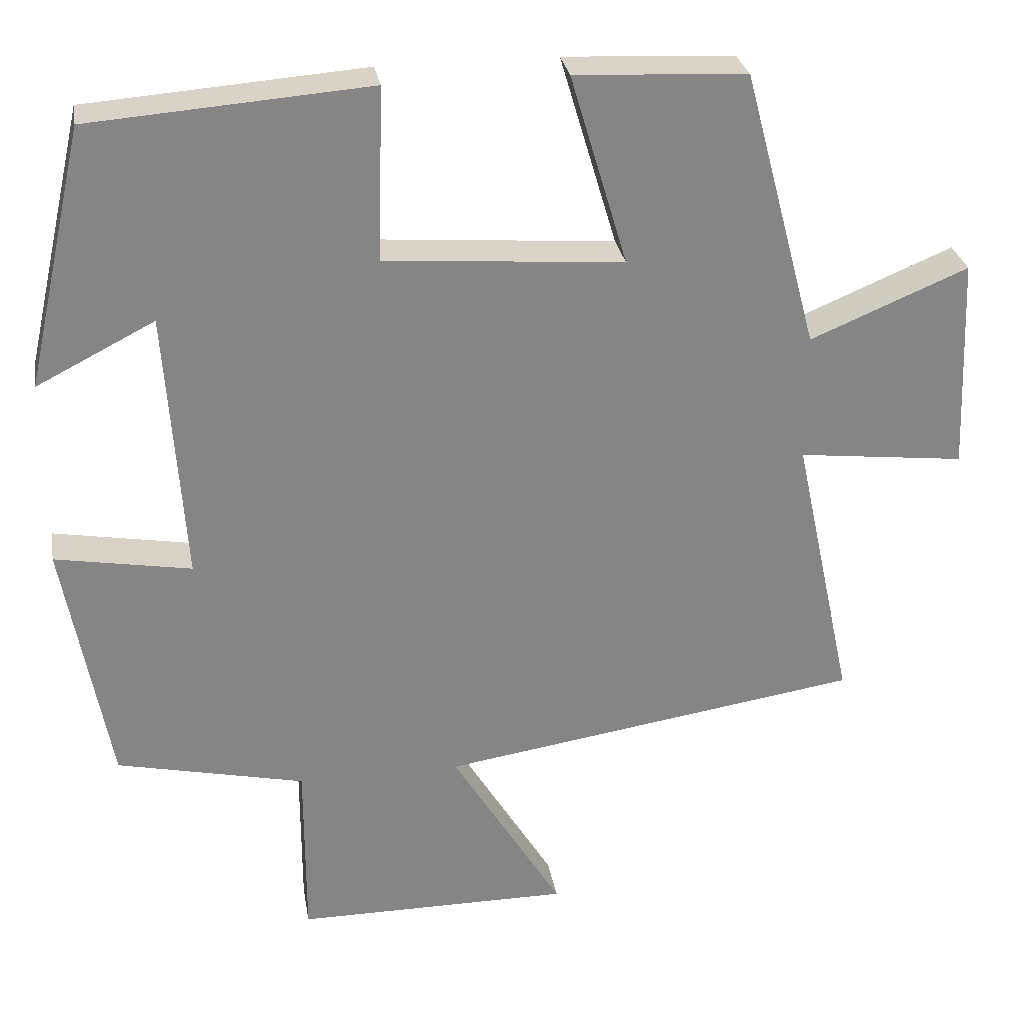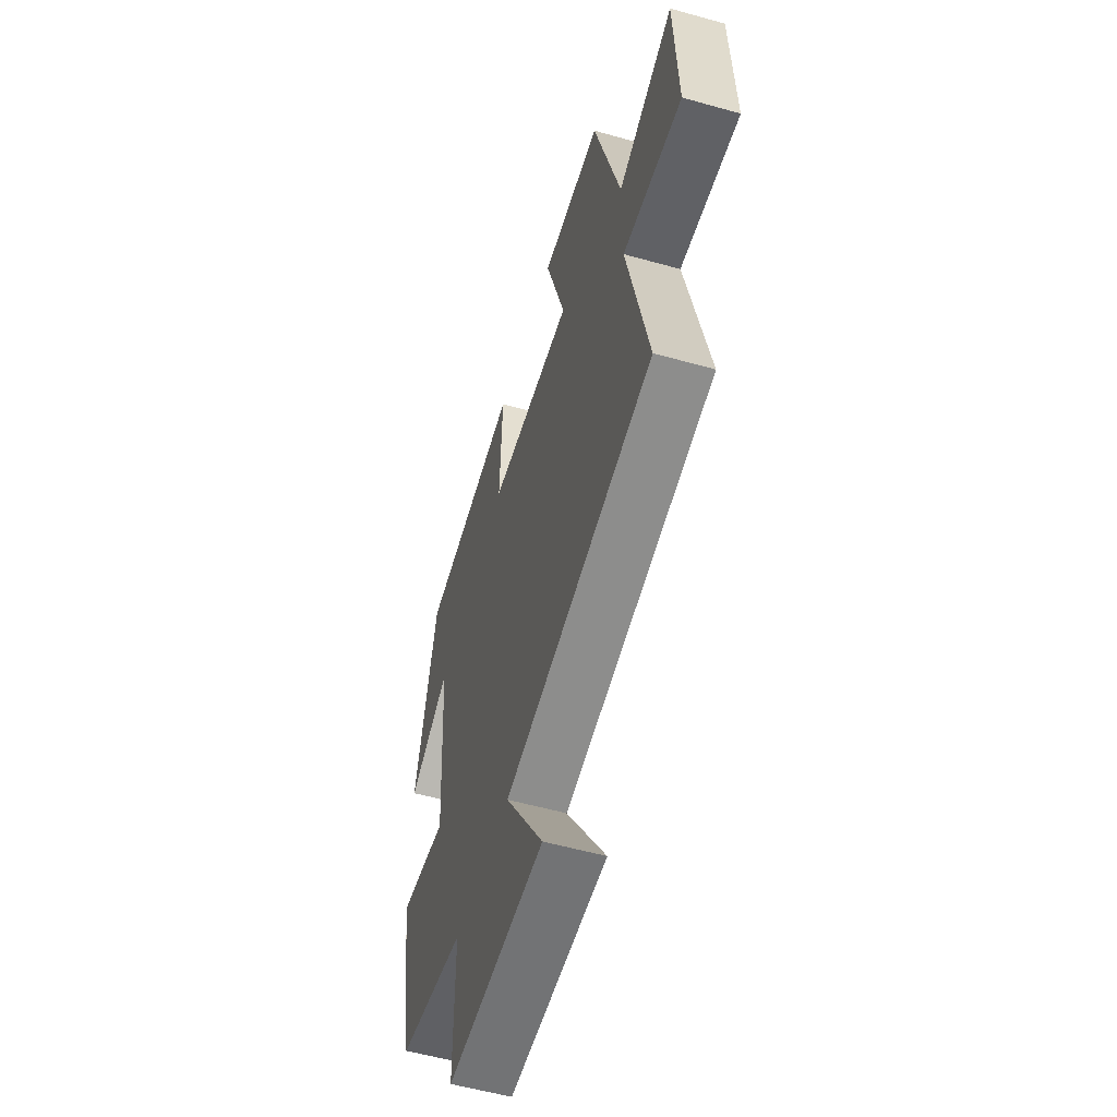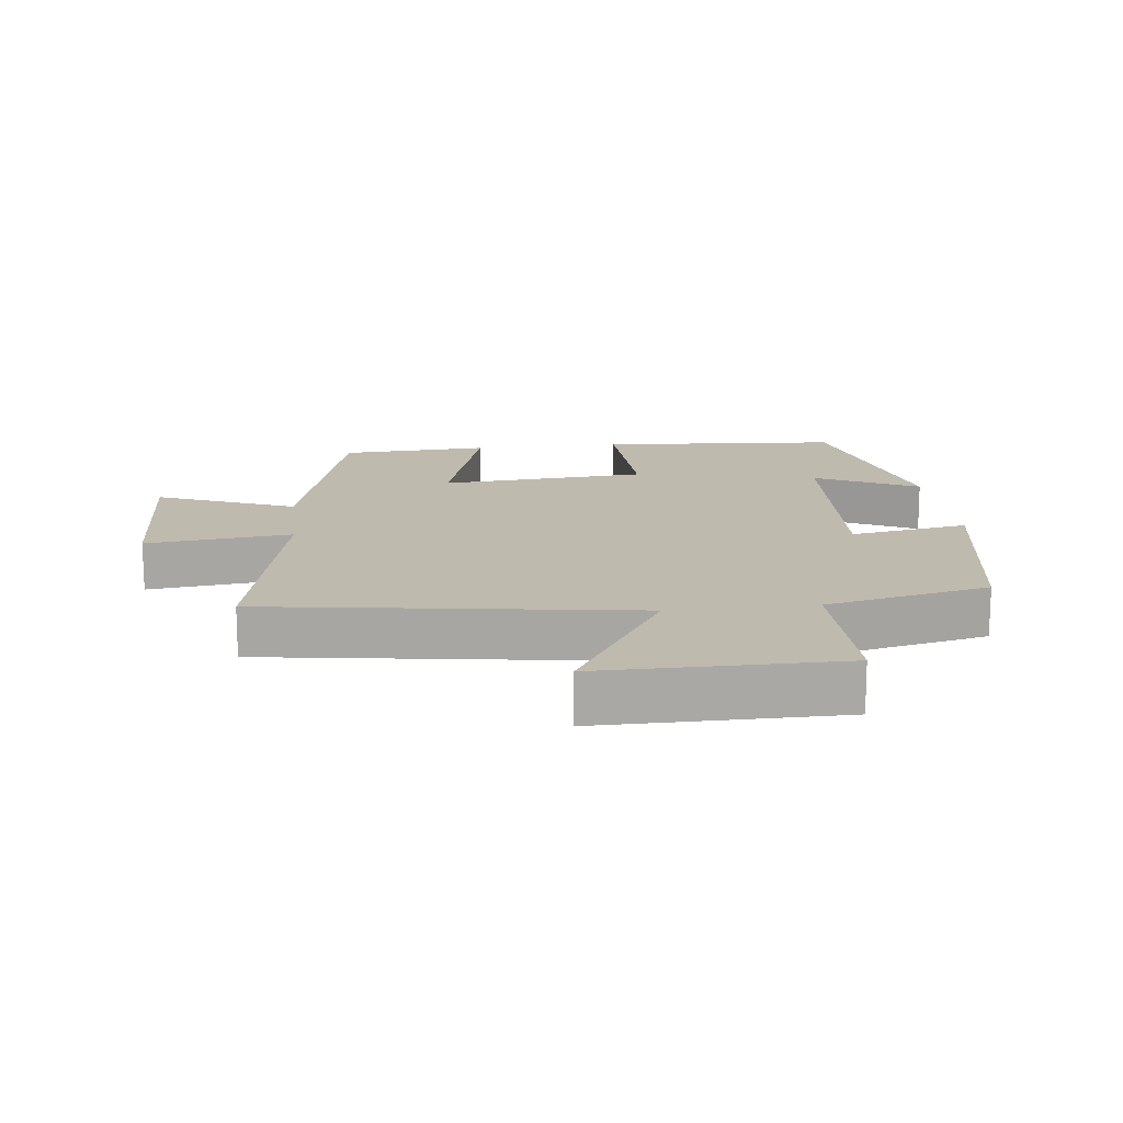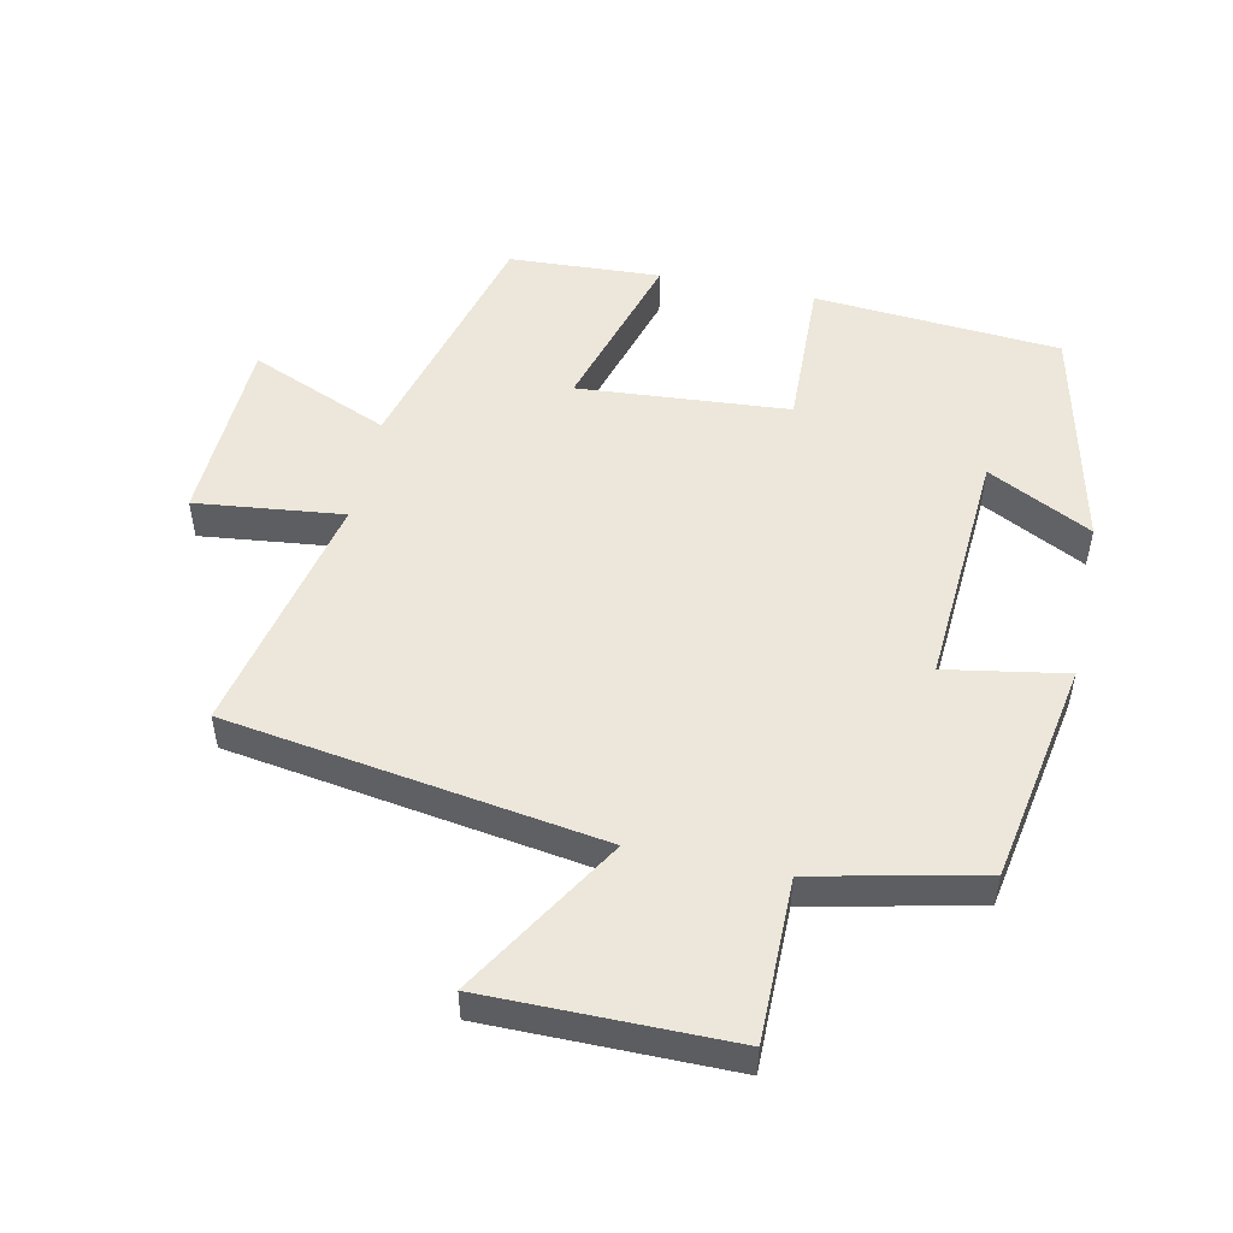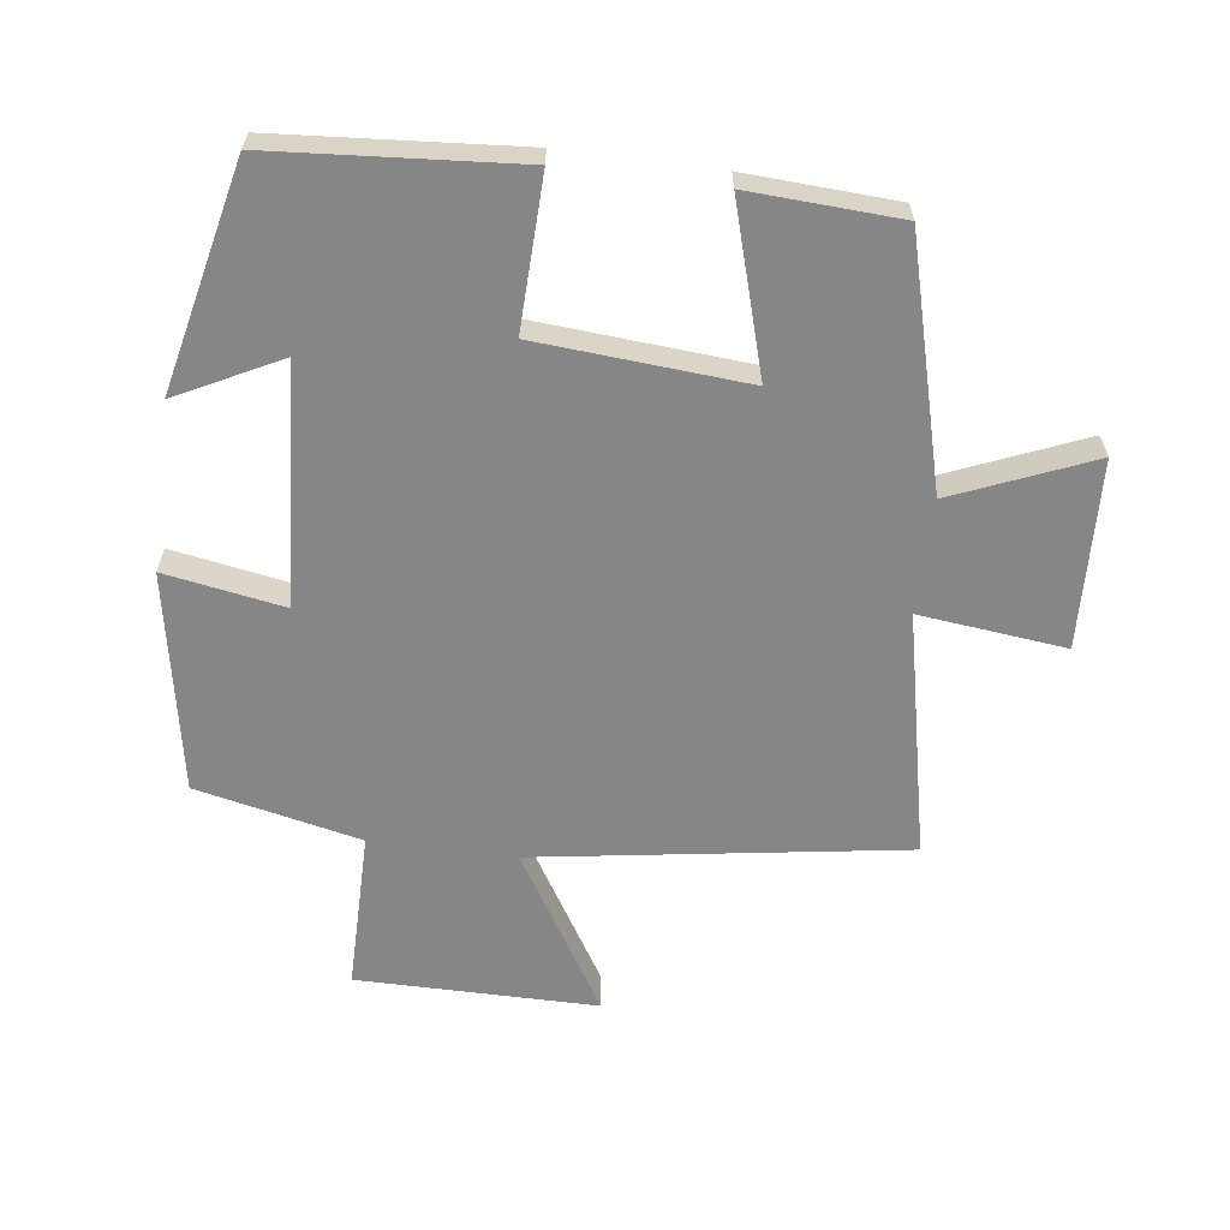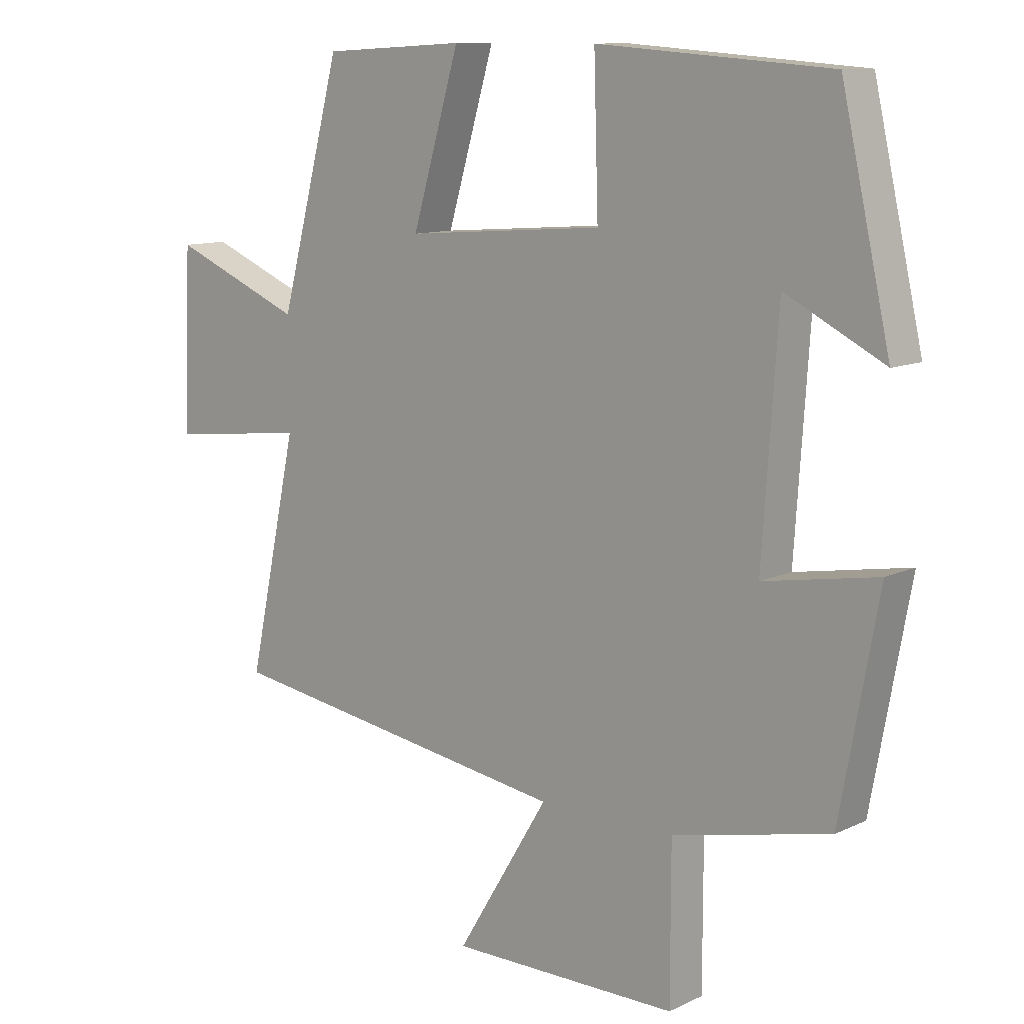
<metadata>
{"format":"obj","ext":"obj","renderer":"f3d","projection":"perspective","resolution":1024,"background":"white","views":[{"elev":28.7,"azim":-9.5,"up":"+Z"},{"elev":-55.9,"azim":73.6,"up":"+Z"},{"elev":15.5,"azim":173.1,"up":"+Y"},{"elev":51.4,"azim":-168.0,"up":"+Y"},{"elev":-62.1,"azim":-7.4,"up":"+Y"},{"elev":10.9,"azim":-139.1,"up":"+Z"}]}
</metadata>
<code>
v 0.402 0.07 0.488
v 0.5 0.07 0.121
v 0.708 0.07 0.208
v 0.72 0.07 -0.074
v 0.5 0.07 -0.049
v 0.579 0.07 -0.415
v 0.024 0.07 -0.5
v 0.17 0.07 -0.74
v -0.192 0.07 -0.74
v -0.192 0.07 -0.5
v -0.44 0.07 -0.445
v -0.5 0.07 -0.116
v -0.321 0.07 -0.147
v -0.345 0.07 0.211
v -0.5 0.07 0.132
v -0.423 0.07 0.472
v -0.056 0.07 0.5
v -0.063 0.07 0.272
v 0.251 0.07 0.248
v 0.176 0.07 0.5
v 0.402 0 0.488
v 0.5 0 0.121
v 0.708 0 0.208
v 0.72 0 -0.074
v 0.5 0 -0.049
v 0.579 0 -0.415
v 0.024 0 -0.5
v 0.17 0 -0.74
v -0.192 0 -0.74
v -0.192 0 -0.5
v -0.44 0 -0.445
v -0.5 0 -0.116
v -0.321 0 -0.147
v -0.345 0 0.211
v -0.5 0 0.132
v -0.423 0 0.472
v -0.056 0 0.5
v -0.063 0 0.272
v 0.251 0 0.248
v 0.176 0 0.5
f 19 20 1 2
f 18 19 2
f 16 17 18
f 14 15 16
f 14 16 18
f 13 14 18 2
f 10 11 12 13
f 7 8 9 10
f 7 10 13
f 6 7 13
f 5 6 13
f 2 3 4 5
f 2 5 13
f 22 21 40 39
f 22 39 38
f 38 37 36
f 36 35 34
f 38 36 34
f 22 38 34 33
f 33 32 31 30
f 30 29 28 27
f 33 30 27
f 33 27 26
f 33 26 25
f 25 24 23 22
f 33 25 22
f 1 21 22 2
f 2 22 23 3
f 3 23 24 4
f 4 24 25 5
f 5 25 26 6
f 6 26 27 7
f 7 27 28 8
f 8 28 29 9
f 9 29 30 10
f 10 30 31 11
f 11 31 32 12
f 12 32 33 13
f 13 33 34 14
f 14 34 35 15
f 15 35 36 16
f 16 36 37 17
f 17 37 38 18
f 18 38 39 19
f 19 39 40 20
f 20 40 21 1

</code>
